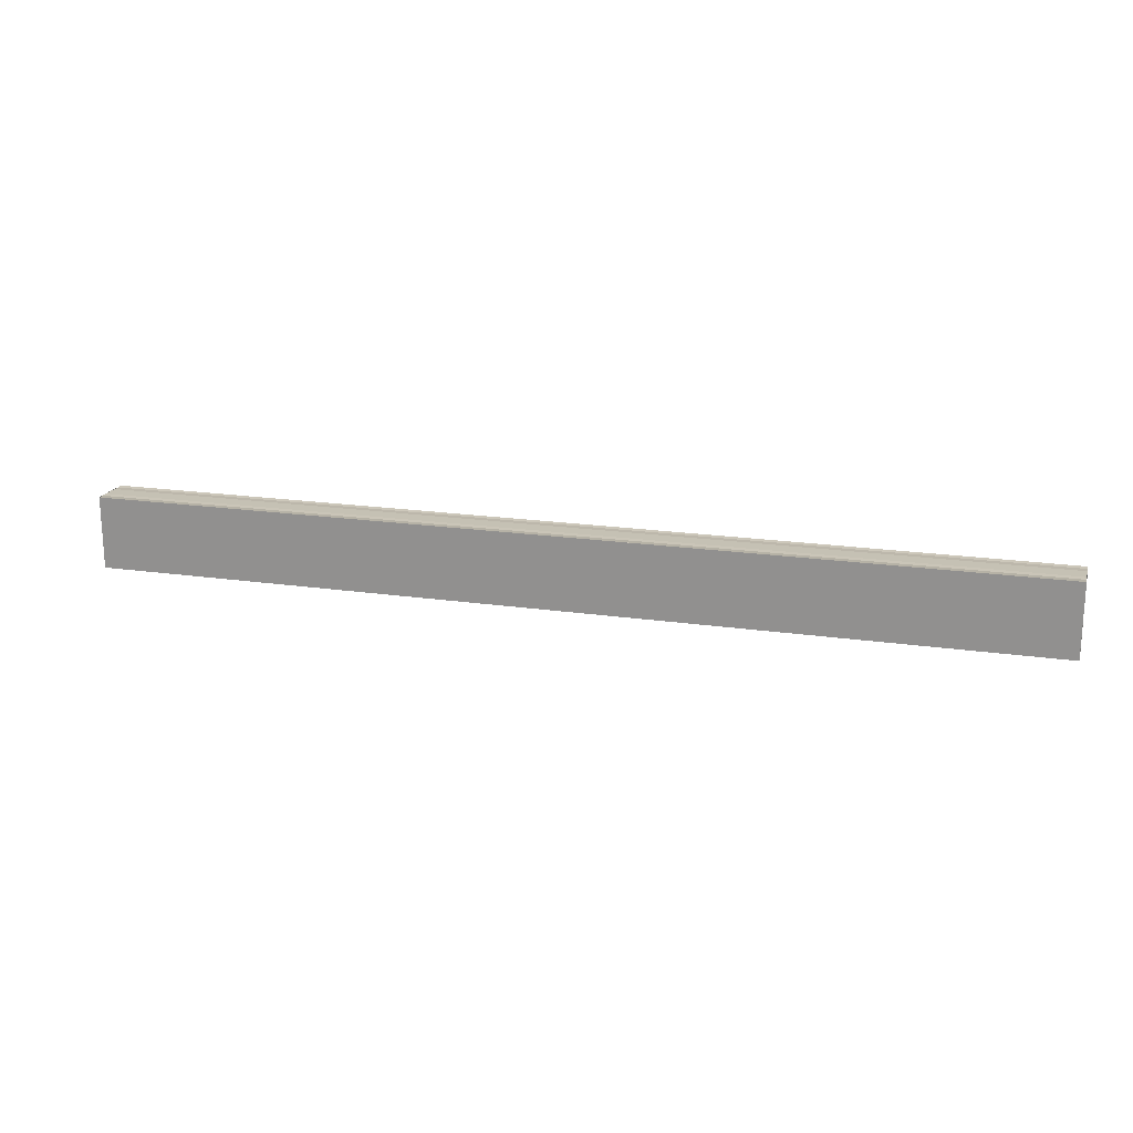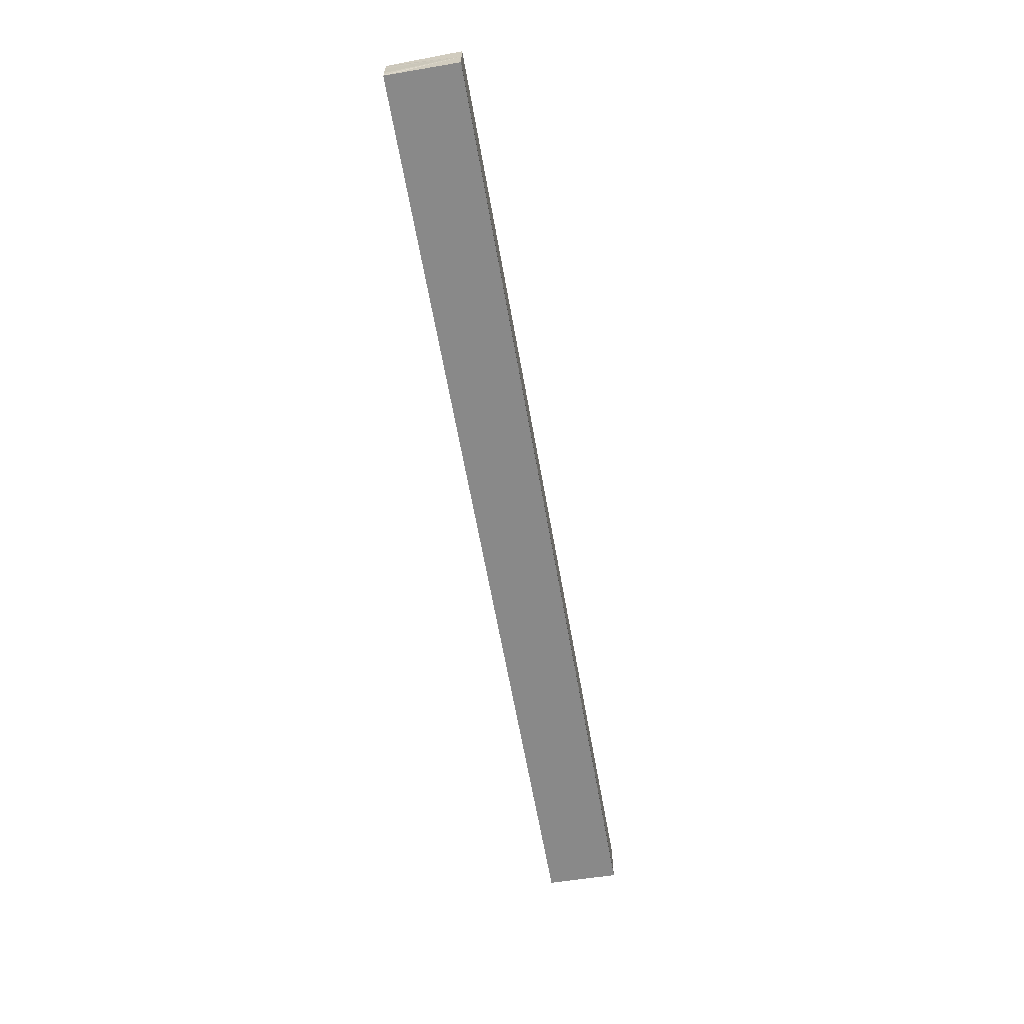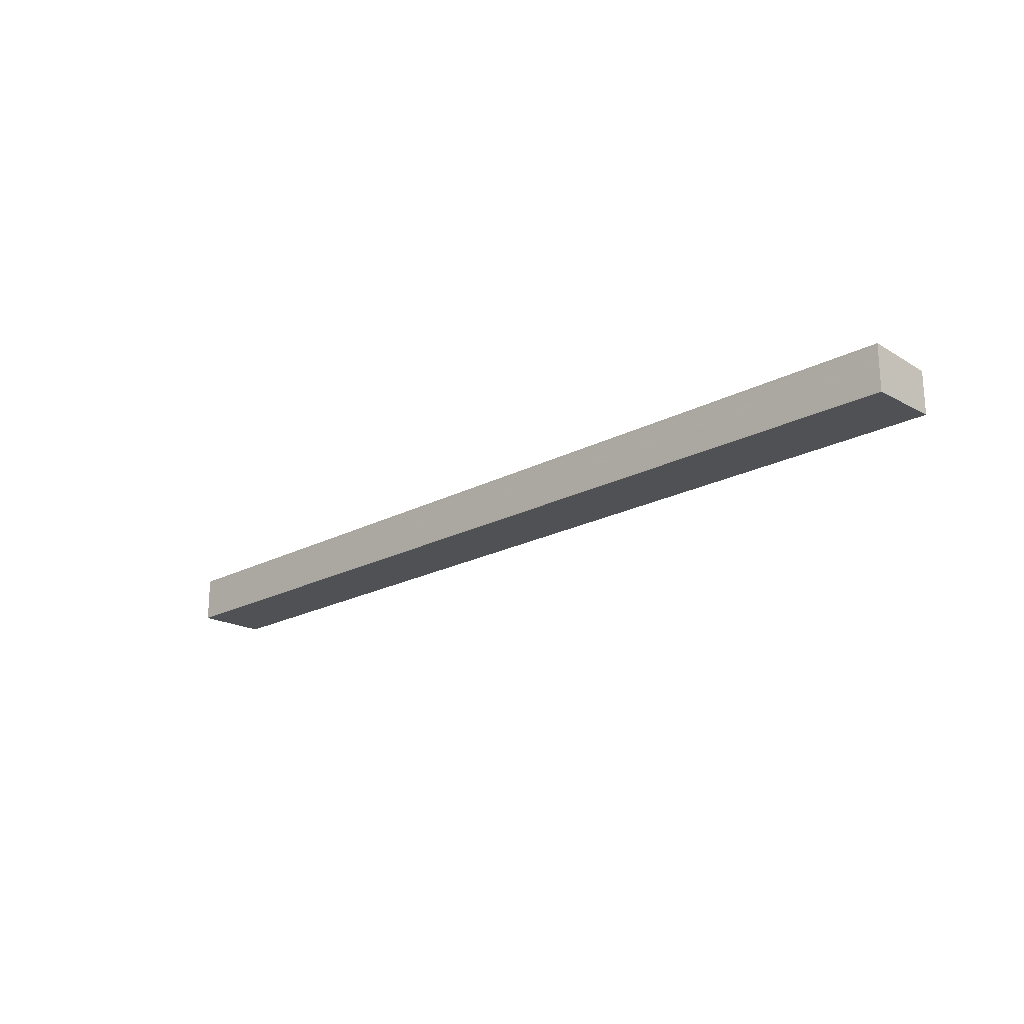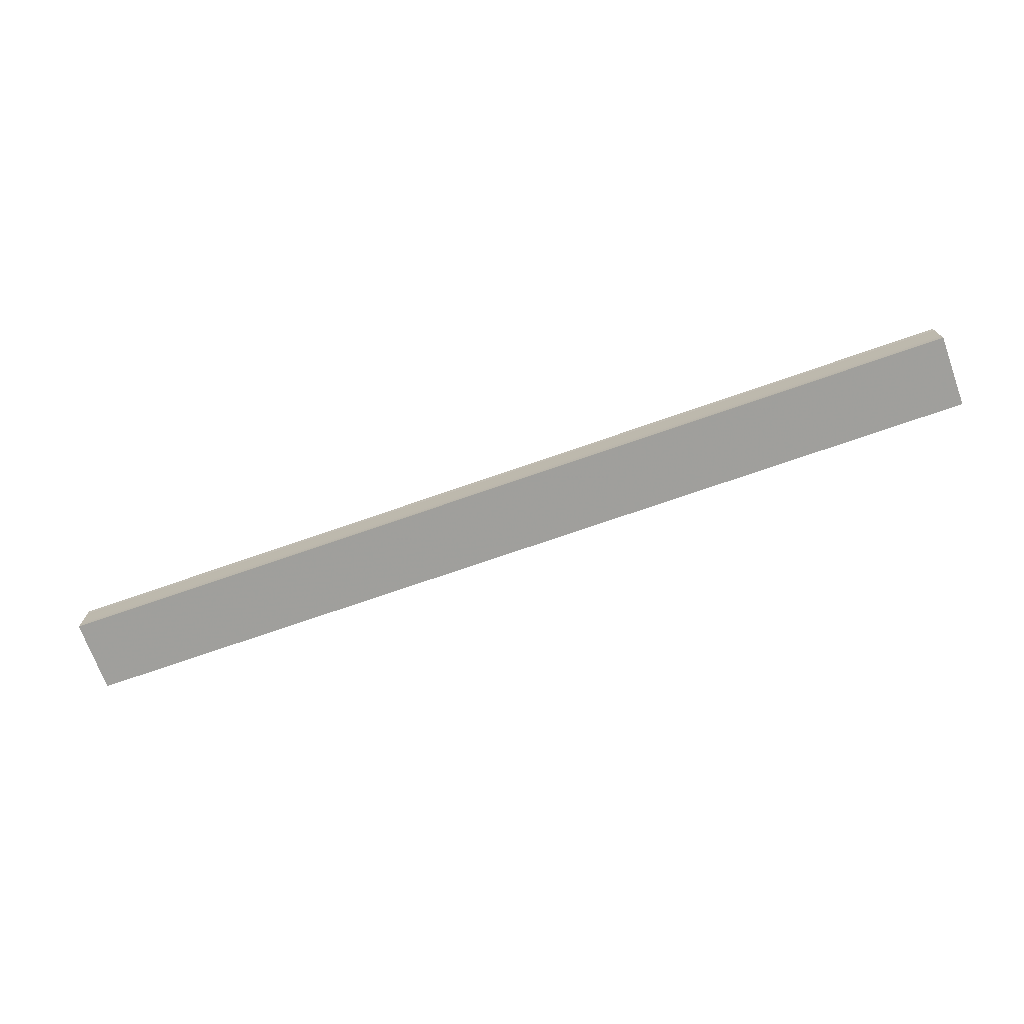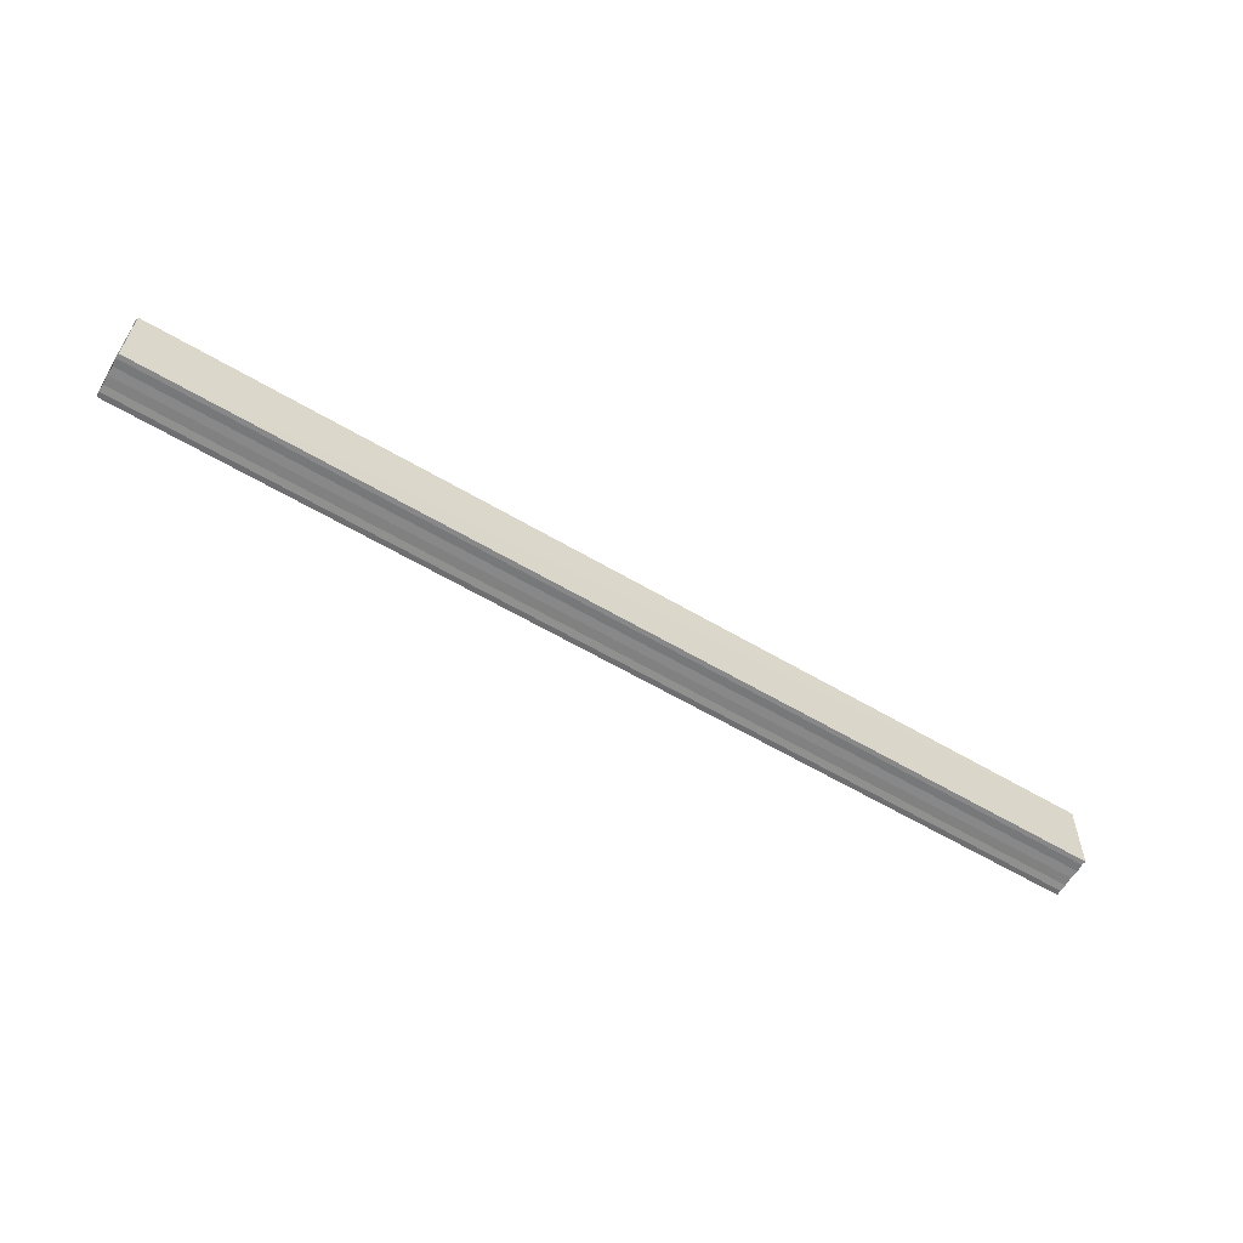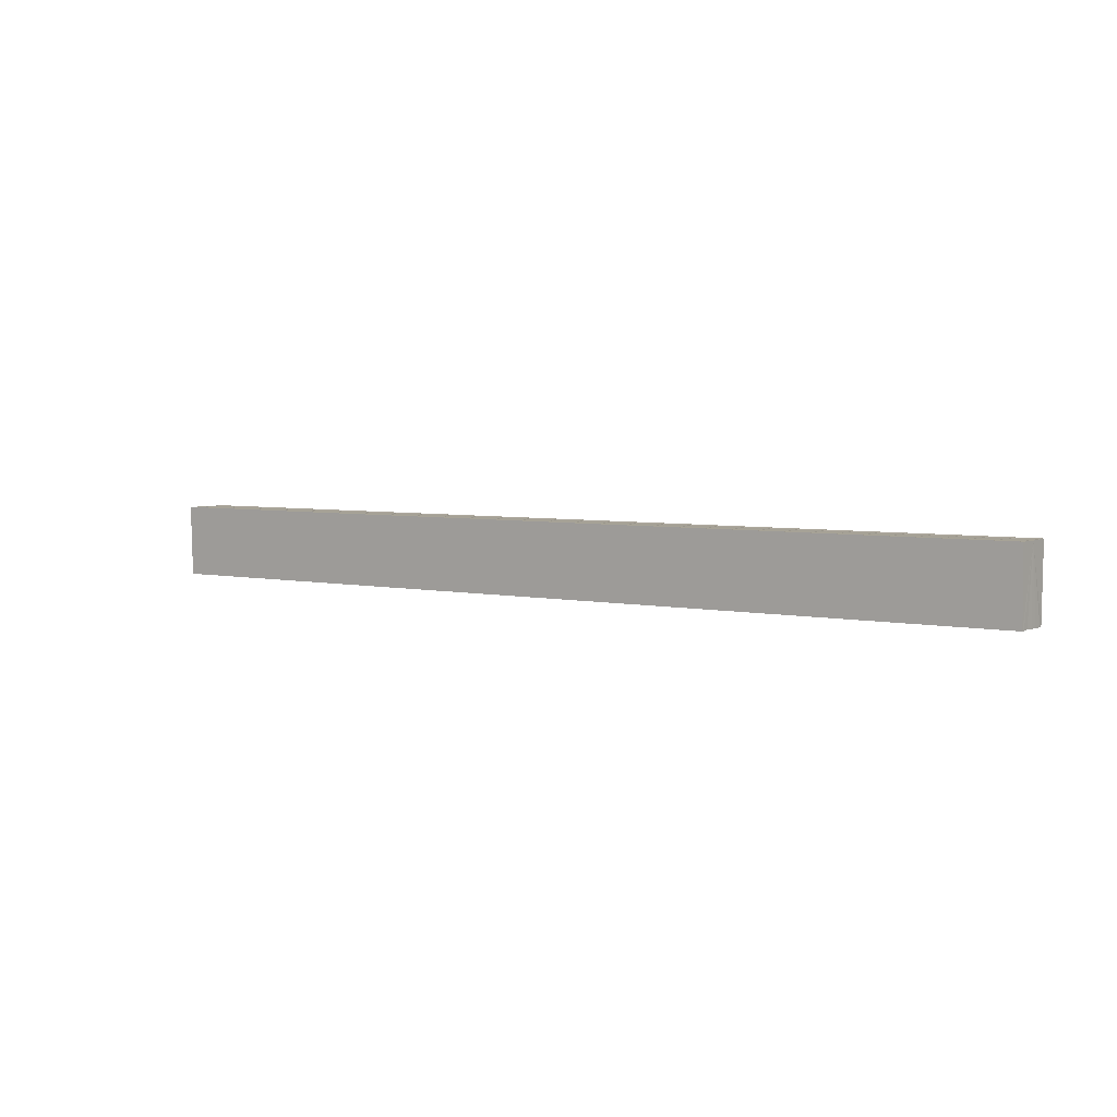
<metadata>
{"format":"obj","ext":"obj","renderer":"f3d","projection":"perspective","resolution":1024,"background":"white","views":[{"elev":18.5,"azim":15.7,"up":"+Y"},{"elev":-63.4,"azim":100.0,"up":"+Z"},{"elev":-20.8,"azim":-136.5,"up":"+Z"},{"elev":-72.5,"azim":-160.8,"up":"+Z"},{"elev":-60.6,"azim":149.0,"up":"+Y"},{"elev":4.5,"azim":-144.8,"up":"+Y"}]}
</metadata>
<code>
o 13150
v 2189 1883 7.679
v 2189 1883 7.678
v 2189 1883 7.679
v 2189 1883 7.677
v 2189 1883 7.678
v 2189 1883 7.676
v 2189 1883 7.677
v 2189 1883 7.68
v 2189 1883 7.68
v 2189 1883 7.681
v 2189 1883 7.681
v 2189 1883 7.682
v 2189 1883 7.682
v 2189 1883 7.681
v 2189 1883 7.681
v 2189 1883 7.68
v 2189 1883 7.68
v 2189 1883 7.679
v 2189 1883 7.679
v 2189 1883 7.678
v 2189 1883 7.678
v 2189 1883 7.677
v 2189 1883 7.677
v 2189 1883 7.676
v 2189 1883 7.676
v 2189 1883 7.679
v 2189 1883 7.677
v 2189 1883 7.676
v 2189 1883 7.676
v 2189 1883 7.676
v 2189 1883 7.676
v 2189 1883 7.676
v 2189 1883 7.678
v 2189 1883 7.679
v 2189 1883 7.68
v 2189 1883 7.681
v 2189 1883 7.682
v 2189 1883 7.682
v 2189 1883 7.682
v 2189 1883 7.682
v 2189 1883 7.682
v 2189 1883 7.682
v 2189 1883 7.682
v 2189 1883 7.682
v 2189 1883 7.682
v 2189 1883 7.682
v 2189 1883 7.681
v 2189 1883 7.681
v 2189 1883 7.68
v 2189 1883 7.68
v 2189 1883 7.679
v 2189 1883 7.682
v 2189 1883 7.681
v 2189 1883 7.68
v 2189 1883 7.679
v 2189 1883 7.678
v 2189 1883 7.677
v 2189 1883 7.676
v 2189 1883 7.676
v 2189 1883 7.678
v 2189 1883 7.678
v 2189 1883 7.677
v 2189 1883 7.677
v 2189 1883 7.676
v 2189 1883 7.676
v 2189 1883 7.676
v 2189 1883 7.676
v 2189 1883 7.676
f 1 2 3
f 2 4 5
f 4 6 7
f 8 1 9
f 10 8 11
f 12 10 13
f 13 14 15
f 15 16 17
f 17 18 19
f 19 20 21
f 21 22 23
f 23 24 25
f 26 24 27
f 26 28 24
f 29 28 30
f 31 32 29
f 26 27 33
f 26 33 34
f 26 34 35
f 26 35 36
f 26 36 37
f 26 37 38
f 39 37 40
f 41 42 39
f 43 38 44
f 45 46 43
f 47 45 43
f 48 45 47
f 49 48 47
f 50 48 49
f 51 50 49
f 26 50 51
f 51 44 52
f 51 52 53
f 51 53 54
f 51 54 55
f 51 55 56
f 51 56 57
f 51 57 58
f 51 58 59
f 60 26 51
f 61 26 60
f 62 61 60
f 63 61 62
f 64 63 62
f 65 63 64
f 66 65 64
f 67 65 68

</code>
